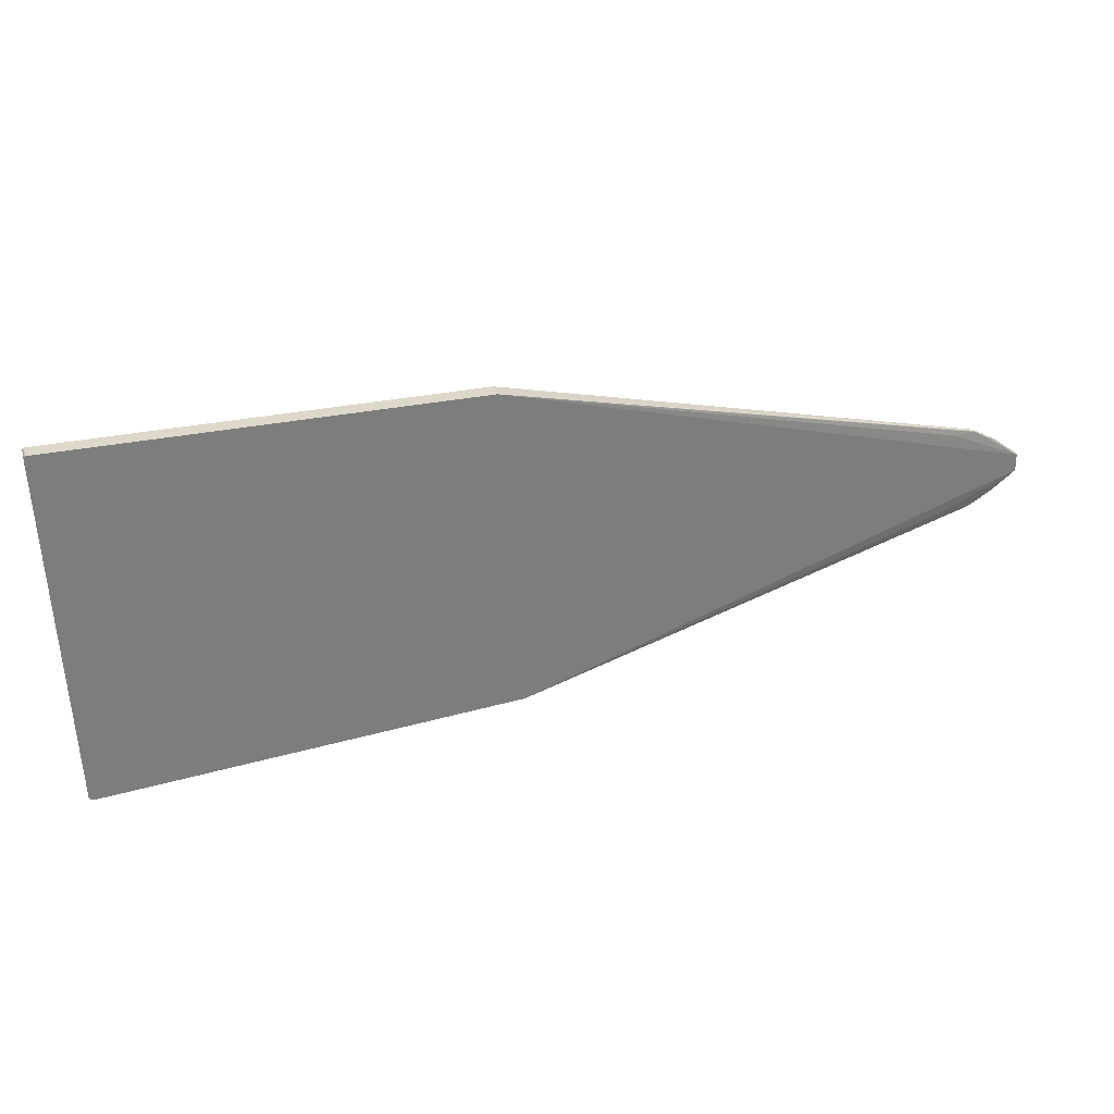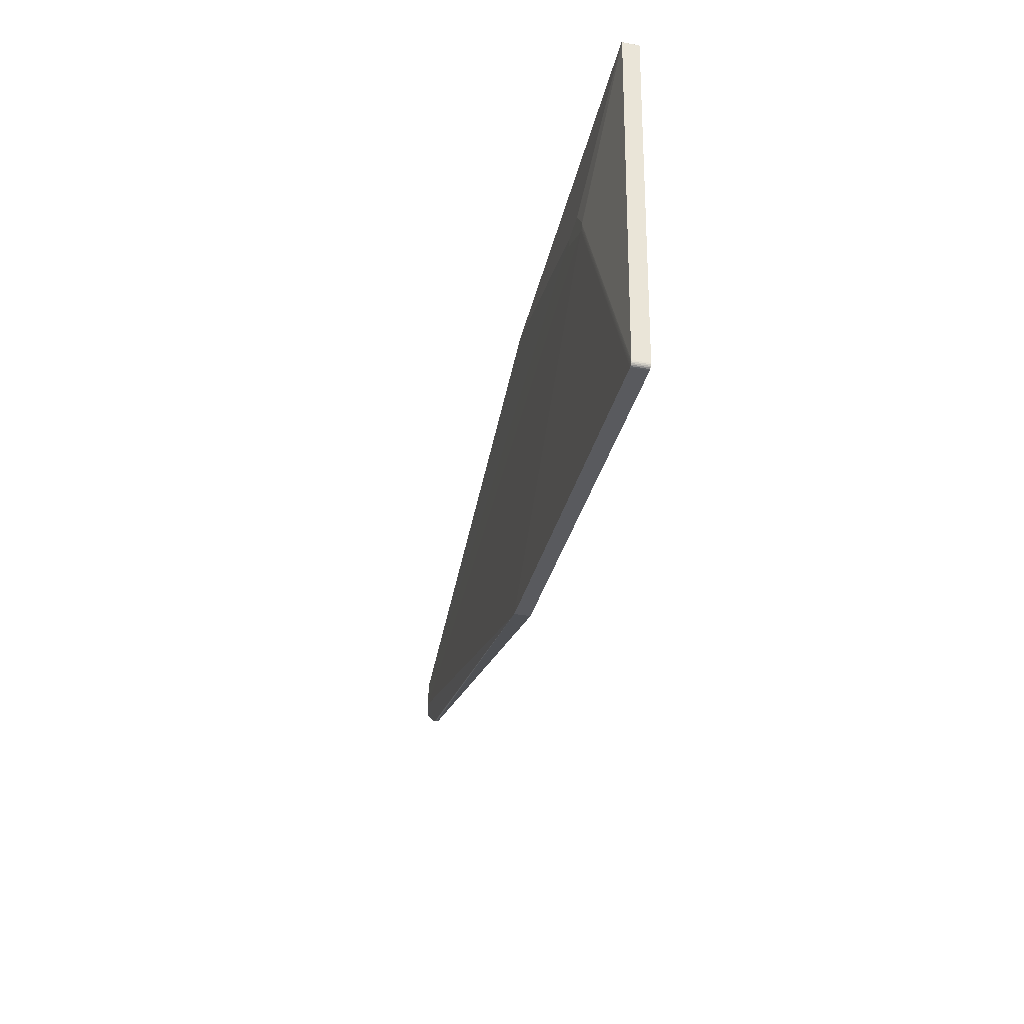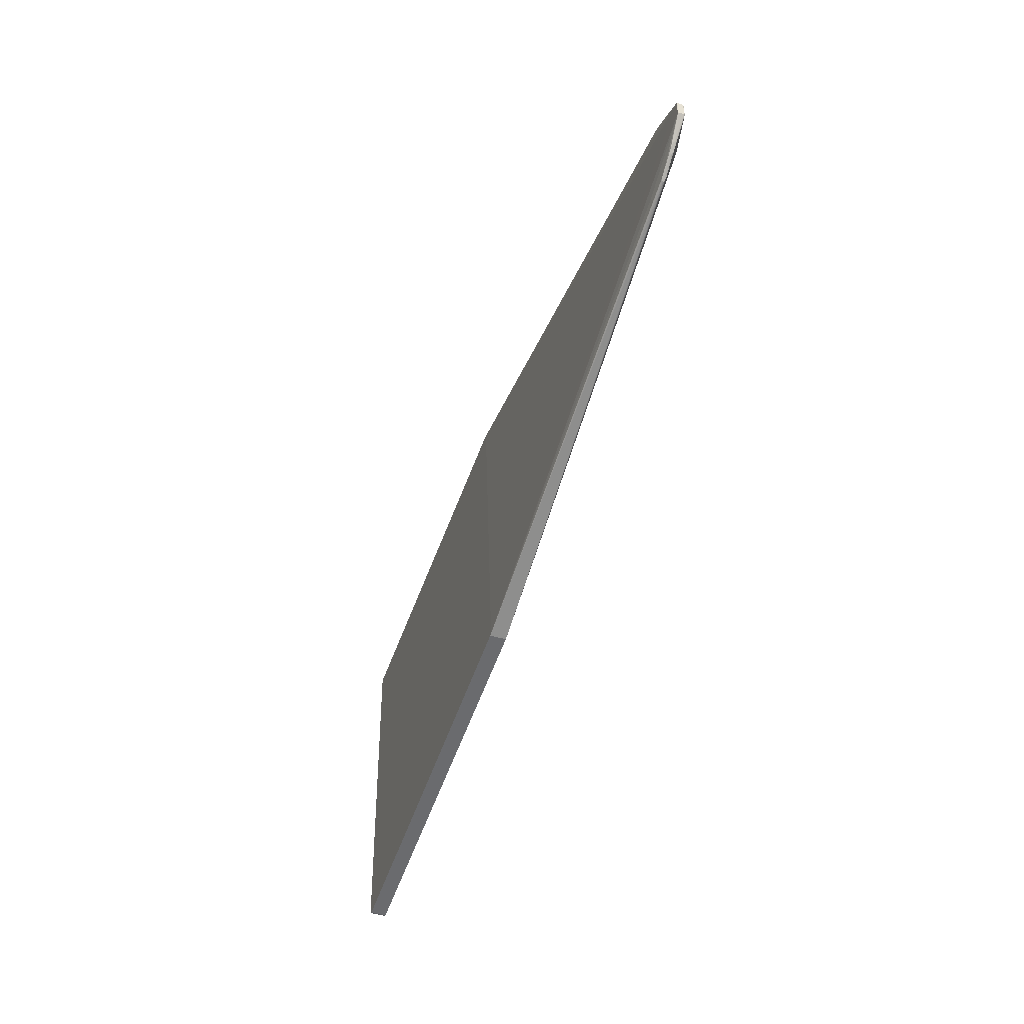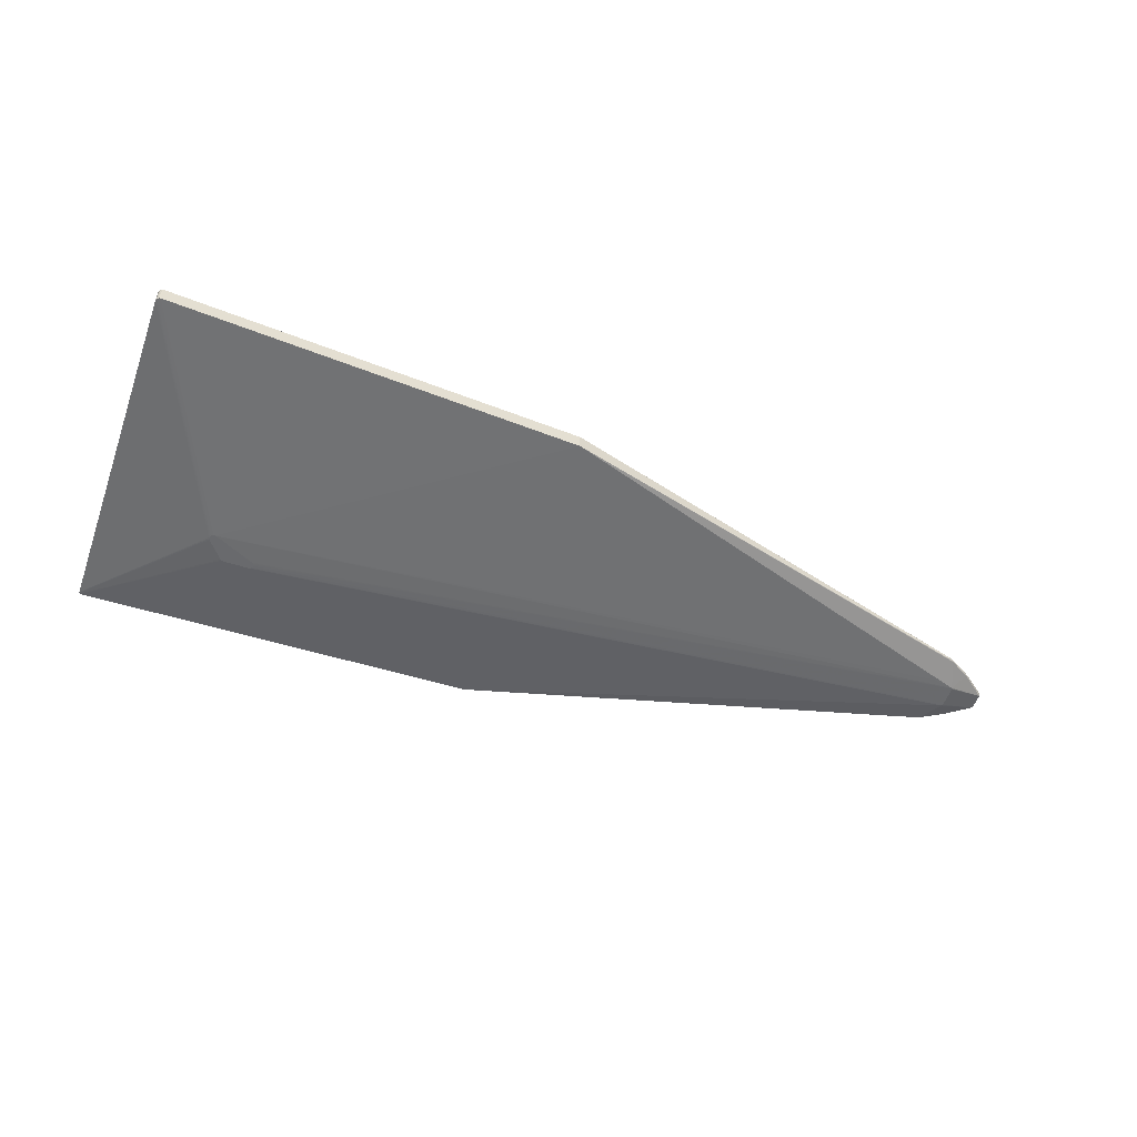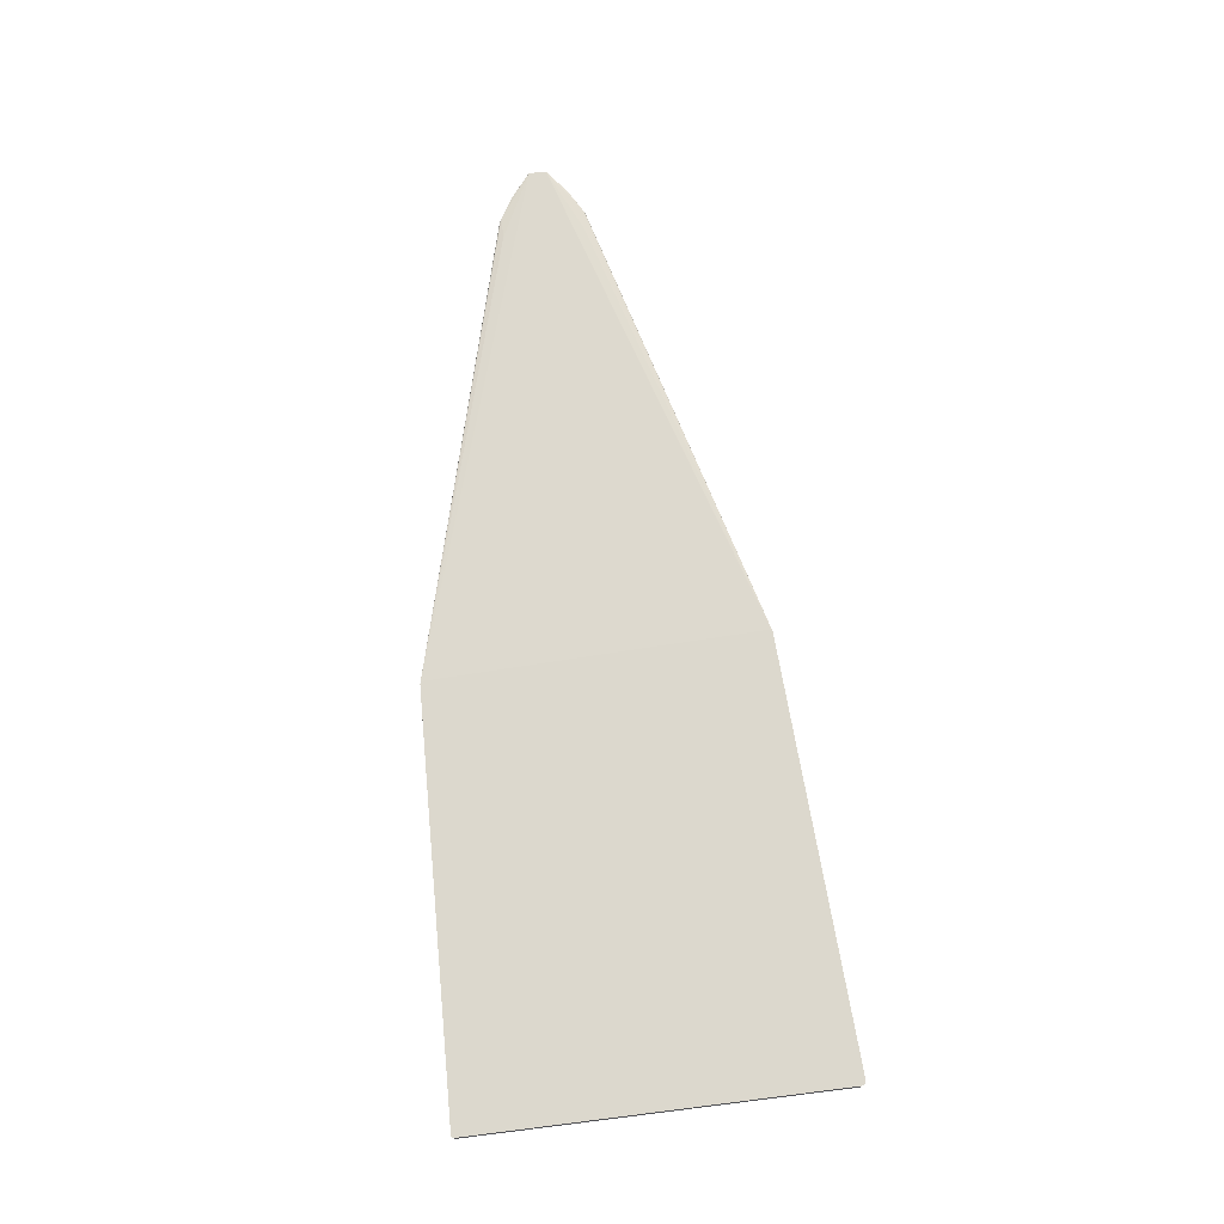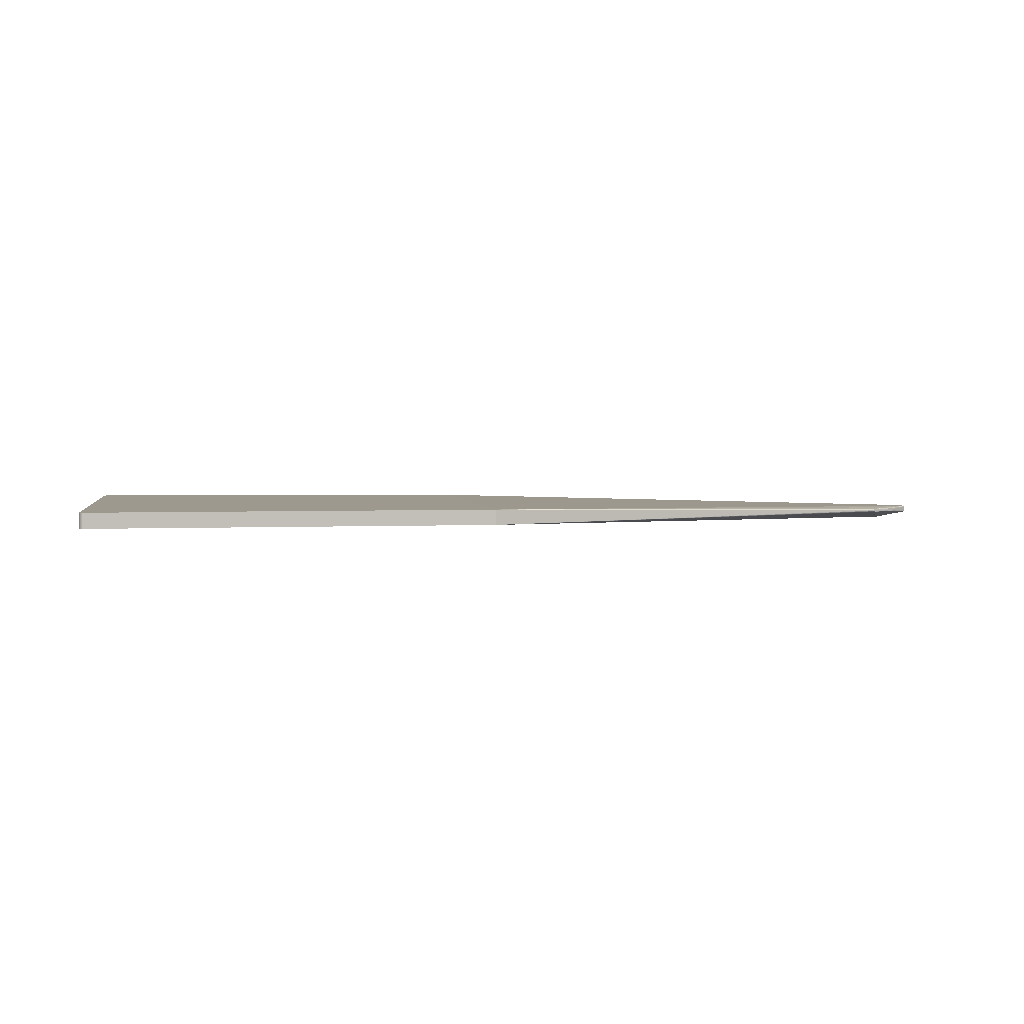
<metadata>
{"format":"obj","ext":"obj","renderer":"f3d","projection":"perspective","resolution":1024,"background":"white","views":[{"elev":30.8,"azim":-15.7,"up":"+Y"},{"elev":-36.2,"azim":-102.3,"up":"+Y"},{"elev":-48.6,"azim":71.5,"up":"+Y"},{"elev":-53.3,"azim":-17.7,"up":"+Z"},{"elev":72.8,"azim":-95.0,"up":"+Z"},{"elev":3.0,"azim":-7.2,"up":"+Z"}]}
</metadata>
<code>
v 0.3752 -0.01581 -0.007473
v 0.4004 -0.00891 -0.007529
v 0.4002 -0.009908 -0.007532
v 0.3995 -0.01065 -0.007534
v 0.3985 -0.01094 -0.007531
v 0.3999 0.01516 -0.007418
v 0.3996 0.01614 -0.007413
v 0.3989 0.01685 -0.007406
v 0.3979 0.0171 -0.007402
v 0.3842 -0.04335 0.002058
v 0.3845 -0.04317 0.002721
v 0.3854 -0.04264 0.003304
v 0.3867 -0.04184 0.003736
v 0.3883 -0.04084 0.003965
v 0.3882 -0.04083 0.0001463
v 0.3867 -0.04182 0.0003781
v 0.3854 -0.04263 0.0008115
v 0.3845 -0.04317 0.001395
v -0.3891 0.05691 -0.01202
v -0.3894 0.05532 -0.01202
v -0.3902 0.0539 -0.01203
v -0.3914 0.05284 -0.01203
v -0.3984 0.05672 -0.01198
v -0.3947 0.06137 -0.01198
v -0.3931 0.0614 -0.01198
v -0.3915 0.06088 -0.01199
v -0.3903 0.05987 -0.012
v -0.3894 0.05849 -0.01201
v 0.4072 -0.02987 0.002041
v 0.4074 -0.02967 0.002704
v 0.4082 -0.02908 0.003287
v 0.4095 -0.02817 0.003719
v 0.411 -0.02706 0.00395
v 0.4126 -0.02588 0.003949
v 0.4141 -0.02476 0.003719
v 0.4153 -0.02385 0.003286
v 0.4161 -0.02326 0.002703
v 0.4164 -0.02305 0.00204
v 0.4161 -0.02325 0.001376
v 0.4153 -0.02384 0.0007939
v 0.4141 -0.02475 0.000361
v 0.4126 -0.02586 0.0001311
v 0.411 -0.02704 0.000131
v 0.4095 -0.02816 0.0003616
v 0.4082 -0.02907 0.0007941
v 0.4074 -0.02966 0.001378
v 0.4058 0.03656 0.002347
v 0.4061 0.03636 0.003008
v 0.4069 0.0358 0.003586
v 0.4082 0.03494 0.004011
v 0.4097 0.03389 0.004231
v 0.4114 0.03277 0.00422
v 0.4129 0.03172 0.003979
v 0.4142 0.03086 0.003539
v 0.415 0.03031 0.00295
v 0.4153 0.03012 0.002285
v 0.415 0.03031 0.001624
v 0.4142 0.03088 0.001046
v 0.4129 0.03173 0.0006221
v 0.4114 0.03279 0.0004015
v 0.4097 0.03391 0.0004127
v 0.4082 0.03496 0.0006527
v 0.4069 0.03581 0.001094
v 0.4061 0.03637 0.001682
v 0.3824 0.04909 0.002485
v 0.3827 0.04892 0.003146
v 0.3835 0.04842 0.003724
v 0.3849 0.04766 0.004149
v 0.3865 0.04673 0.00437
v 0.3865 0.04675 0.0005511
v 0.3848 0.04768 0.0007911
v 0.3835 0.04843 0.001232
v 0.3827 0.04893 0.00182
v -0.4199 0.05171 -0.01193
v -0.4172 0.05335 -0.01194
v -0.4173 0.05932 -0.01191
v -0.4201 0.06085 -0.01189
v -0.4217 0.06082 -0.01189
v -0.4232 0.06023 -0.01188
v -0.4244 0.05917 -0.01188
v -0.4326 0.03445 -0.01197
v -0.4348 0.03038 -0.01198
v -0.4363 0.0298 -0.01198
v -0.4379 0.02977 -0.01197
v -0.4394 0.03029 -0.01196
v -0.4407 0.0313 -0.01195
v -0.4415 0.03268 -0.01195
v -0.4418 0.03426 -0.01194
v -0.4416 0.03585 -0.01193
v -0.4408 0.03726 -0.01193
v -0.1015 -0.1702 0.0136
v -0.0979 -0.1869 0.01351
v -0.09789 -0.1882 0.01351
v -0.09838 -0.1893 0.01351
v -0.09923 -0.19 0.01351
v -0.1003 -0.1905 0.01351
v -0.1014 -0.1905 0.01351
v -0.1655 -0.1385 0.01397
v -0.534 -0.2261 0.01484
v -0.5423 -0.2286 0.01486
v -0.5438 -0.2288 0.01486
v -0.5452 -0.2285 0.01487
v -0.5464 -0.2279 0.01488
v -0.5474 -0.2269 0.01488
v -0.5481 -0.2257 0.01489
v -0.5484 -0.2243 0.0149
v -0.5482 -0.2228 0.01491
v -0.5593 0.138 0.01659
v -0.5624 0.1585 0.01669
v -0.5623 0.1588 0.01669
v -0.562 0.1594 0.01669
v -0.5606 0.1607 0.01669
v -0.5597 0.1609 0.01669
v -0.5585 0.1605 0.01668
v -0.1274 0.1619 0.0152
v -0.1243 0.1635 0.0152
v -0.1232 0.1632 0.01519
v -0.1222 0.1626 0.01519
v -0.1216 0.1616 0.01518
v -0.1213 0.1603 0.01517
v -0.1212 0.1154 0.01497
v -0.1583 0.01492 0.01464
v -0.1326 -0.1649 0.01373
v -0.5624 0.1585 0.01242
v -0.5614 0.1601 0.01669
v -0.5507 0.1521 0.01662
v -0.1255 0.1634 0.0152
v -0.1204 0.1323 0.01504
v -0.5438 -0.2287 0.008455
v -0.5474 -0.2269 0.005272
v -0.5624 0.1585 0.008145
v -0.1244 0.1636 0.007724
v -0.5439 -0.2287 0.002047
v -0.5625 0.1586 0.003872
v -0.562 0.1594 0.009215
v -0.1004 -0.1904 -0.003582
v -0.5439 -0.2287 -0.002226
v -0.5453 -0.2284 -0.002219
v -0.5465 -0.2278 -0.002212
v -0.5475 -0.2268 -0.002205
v -0.5481 -0.2256 -0.002197
v -0.5484 -0.2242 -0.00219
v -0.5625 0.1586 -0.0003998
v -0.5624 0.1589 -0.000399
v -0.562 0.1595 -0.0003975
v -0.5615 0.1602 -0.0003959
v -0.5607 0.1608 -0.0003959
v -0.5597 0.161 -0.000398
v -0.1244 0.1636 -0.001889
v -0.1233 0.1633 -0.001893
v 0.363 0.04626 0.005958
v 0.3647 -0.0408 0.005556
v 0.4369 0.01329 0.005552
v 0.4372 -0.004959 0.005469
v 0.4372 -0.004927 -0.00153
v 0.4369 0.01332 -0.001445
v 0.4372 0.01351 0.004411
v 0.4372 0.01353 -0.0003037
v 0.4375 -0.005154 0.004325
v 0.4375 -0.005132 -0.00039
v 0.4372 0.01345 0.004994
v 0.4372 0.01348 -0.000887
v 0.4375 -0.005104 0.004908
v 0.4375 -0.005077 -0.0009728
f 112 116 113
f 106 107 109
f 109 124 106
f 106 142 141
f 137 136 133
f 133 138 137
f 83 136 137
f 112 113 148
f 148 113 116
f 116 132 148
f 125 109 112
f 110 109 125
f 134 142 106
f 106 124 134
f 143 142 134
f 124 109 134
f 121 115 126
f 105 141 140
f 106 141 105
f 105 107 106
f 105 103 107
f 139 103 140
f 136 83 1
f 149 148 132
f 65 132 116
f 65 149 132
f 110 125 111
f 92 120 128
f 131 109 110
f 110 134 131
f 131 134 109
f 107 103 102
f 102 100 107
f 101 100 102
f 138 133 102
f 103 139 102
f 102 139 138
f 93 154 92
f 93 94 154
f 127 116 112
f 127 118 116
f 127 115 121
f 112 109 114
f 114 126 115
f 114 127 112
f 115 127 114
f 108 109 107
f 107 126 108
f 108 114 109
f 126 114 108
f 99 126 107
f 107 100 99
f 103 105 104
f 140 141 87
f 87 141 142
f 146 111 125
f 118 127 119
f 119 128 120
f 121 128 119
f 119 127 121
f 101 102 129
f 129 102 133
f 129 136 101
f 129 133 136
f 98 123 121
f 98 99 123
f 123 99 97
f 97 99 100
f 140 103 130
f 103 104 130
f 130 105 140
f 130 104 105
f 152 14 154
f 86 139 140
f 140 87 86
f 87 82 86
f 22 82 81
f 88 142 143
f 88 87 142
f 143 89 88
f 88 82 87
f 88 81 82
f 146 80 145
f 81 88 77
f 112 148 147
f 147 125 112
f 147 146 125
f 21 20 3
f 22 20 21
f 148 149 25
f 122 98 121
f 99 98 122
f 121 126 122
f 126 99 122
f 92 128 95
f 95 93 92
f 94 93 95
f 14 152 95
f 154 94 95
f 95 152 154
f 121 123 91
f 123 97 91
f 97 95 91
f 91 128 121
f 91 95 128
f 4 15 136
f 83 82 4
f 4 82 22
f 4 21 3
f 22 21 4
f 138 139 85
f 139 86 85
f 144 89 143
f 144 145 89
f 143 134 144
f 144 134 110
f 89 145 90
f 90 145 80
f 111 146 135
f 146 145 135
f 145 144 135
f 110 111 135
f 135 144 110
f 79 80 146
f 146 147 79
f 79 90 80
f 89 90 79
f 79 88 89
f 79 77 88
f 22 81 23
f 81 75 23
f 151 69 117
f 116 118 117
f 153 69 151
f 151 117 153
f 153 117 118
f 118 119 153
f 153 119 120
f 92 154 153
f 153 120 92
f 156 8 61
f 61 8 70
f 96 95 97
f 101 136 96
f 96 100 101
f 96 97 100
f 136 10 96
f 14 95 96
f 155 4 3
f 136 1 5
f 5 4 136
f 5 1 83
f 83 4 5
f 137 138 84
f 138 85 84
f 84 83 137
f 84 85 86
f 84 82 83
f 84 86 82
f 81 77 74
f 74 75 81
f 78 147 148
f 78 79 147
f 148 77 78
f 77 79 78
f 149 8 9
f 9 25 149
f 9 8 25
f 149 70 150
f 150 8 149
f 70 8 150
f 24 77 148
f 148 25 24
f 149 65 73
f 73 72 149
f 71 70 149
f 149 72 71
f 66 65 116
f 116 67 66
f 68 67 116
f 116 117 68
f 68 117 69
f 156 61 60
f 15 4 43
f 4 155 43
f 156 60 162
f 136 15 16
f 16 17 136
f 76 74 77
f 75 74 76
f 77 23 76
f 76 23 75
f 7 8 156
f 156 6 7
f 7 27 8
f 156 155 2
f 2 6 156
f 2 155 3
f 19 6 2
f 2 20 19
f 3 20 2
f 25 8 26
f 8 27 26
f 26 24 25
f 26 20 22
f 22 23 26
f 26 23 77
f 77 24 26
f 47 66 67
f 65 66 47
f 47 73 65
f 72 73 47
f 14 96 13
f 96 12 13
f 17 16 46
f 19 20 28
f 20 26 28
f 28 26 27
f 27 7 28
f 28 6 19
f 28 7 6
f 67 68 48
f 48 47 67
f 64 71 72
f 72 47 64
f 47 48 64
f 56 58 55
f 56 157 158
f 55 157 56
f 59 162 60
f 60 58 59
f 59 58 162
f 154 163 161
f 161 153 154
f 161 163 159
f 159 157 161
f 161 157 55
f 164 155 156
f 156 162 164
f 159 163 37
f 15 43 44
f 45 16 15
f 45 46 16
f 15 44 45
f 45 44 46
f 17 46 29
f 49 68 69
f 49 48 68
f 70 71 63
f 71 64 63
f 63 64 48
f 57 56 158
f 58 56 57
f 158 162 57
f 162 58 57
f 54 161 55
f 53 161 54
f 39 164 160
f 160 157 159
f 158 157 160
f 160 162 158
f 160 164 162
f 34 163 154
f 32 46 34
f 46 37 34
f 18 29 10
f 17 29 18
f 18 10 136
f 136 17 18
f 10 29 11
f 11 29 12
f 11 96 10
f 11 12 96
f 30 13 12
f 12 29 30
f 52 54 55
f 53 54 52
f 55 58 52
f 153 161 52
f 52 161 53
f 62 61 70
f 70 63 62
f 62 60 61
f 62 58 60
f 62 48 58
f 62 63 48
f 42 44 43
f 42 43 155
f 46 44 42
f 155 164 42
f 164 41 42
f 39 37 42
f 42 37 46
f 40 164 39
f 40 41 164
f 39 42 40
f 40 42 41
f 38 37 39
f 39 160 38
f 159 37 38
f 38 160 159
f 36 37 163
f 36 34 37
f 154 14 33
f 33 34 154
f 14 32 33
f 32 34 33
f 14 13 31
f 13 30 31
f 31 32 14
f 31 30 29
f 31 46 32
f 31 29 46
f 48 49 50
f 58 48 50
f 50 52 58
f 50 49 69
f 163 34 35
f 35 36 163
f 34 36 35
f 51 50 69
f 52 50 51
f 69 153 51
f 153 52 51

</code>
